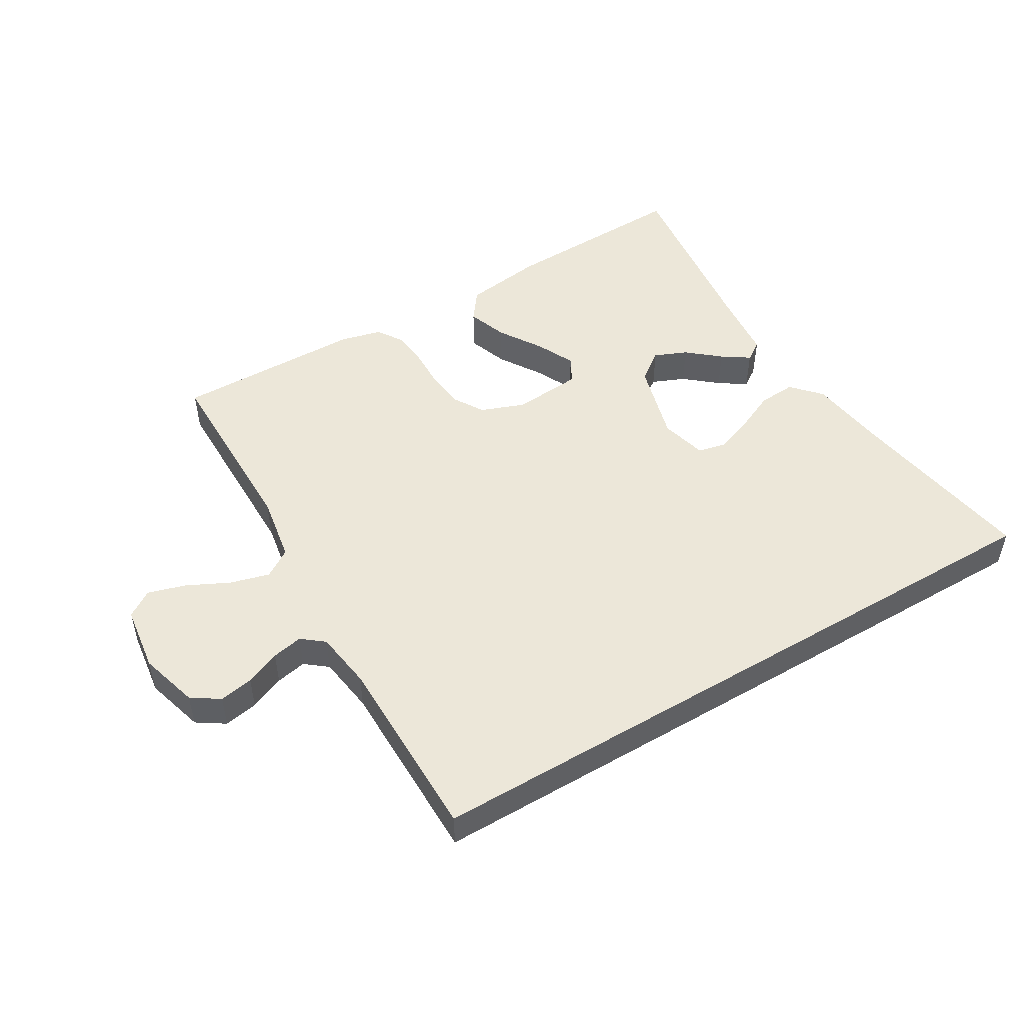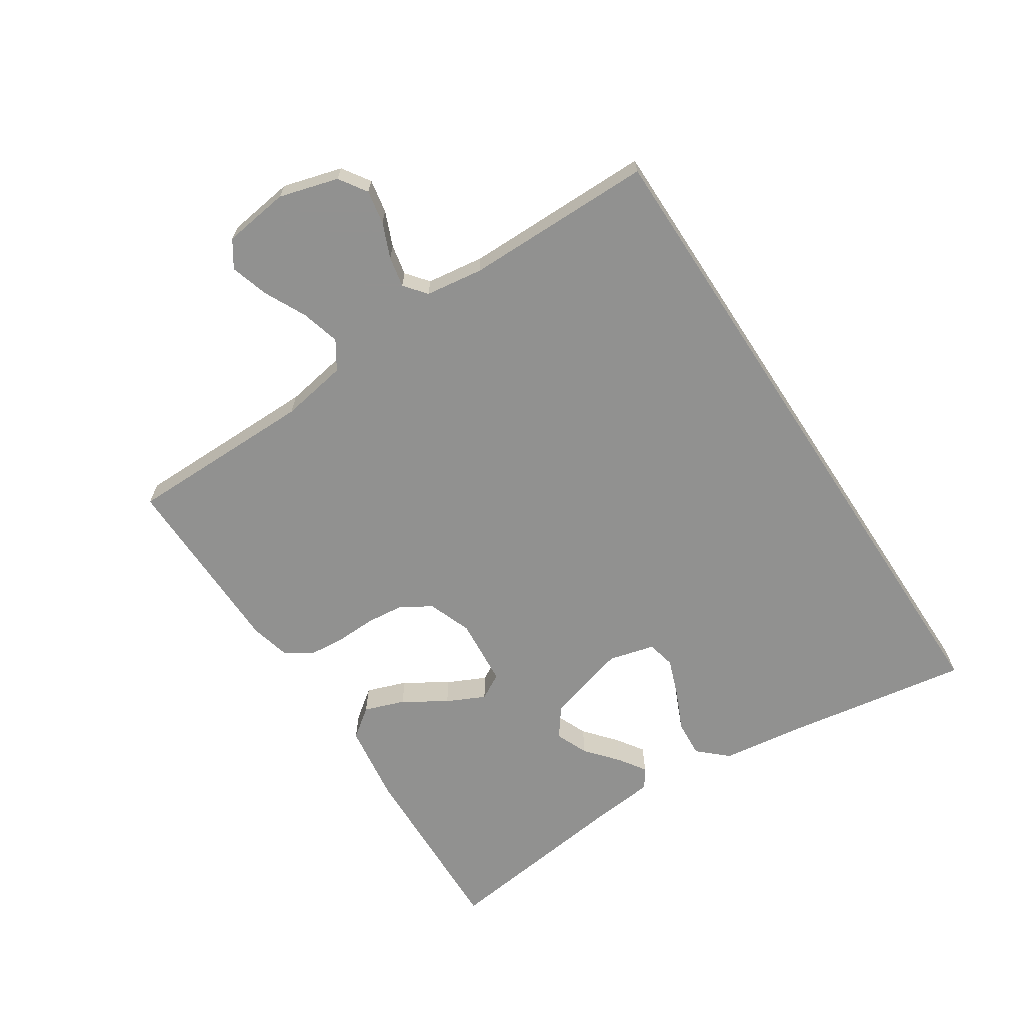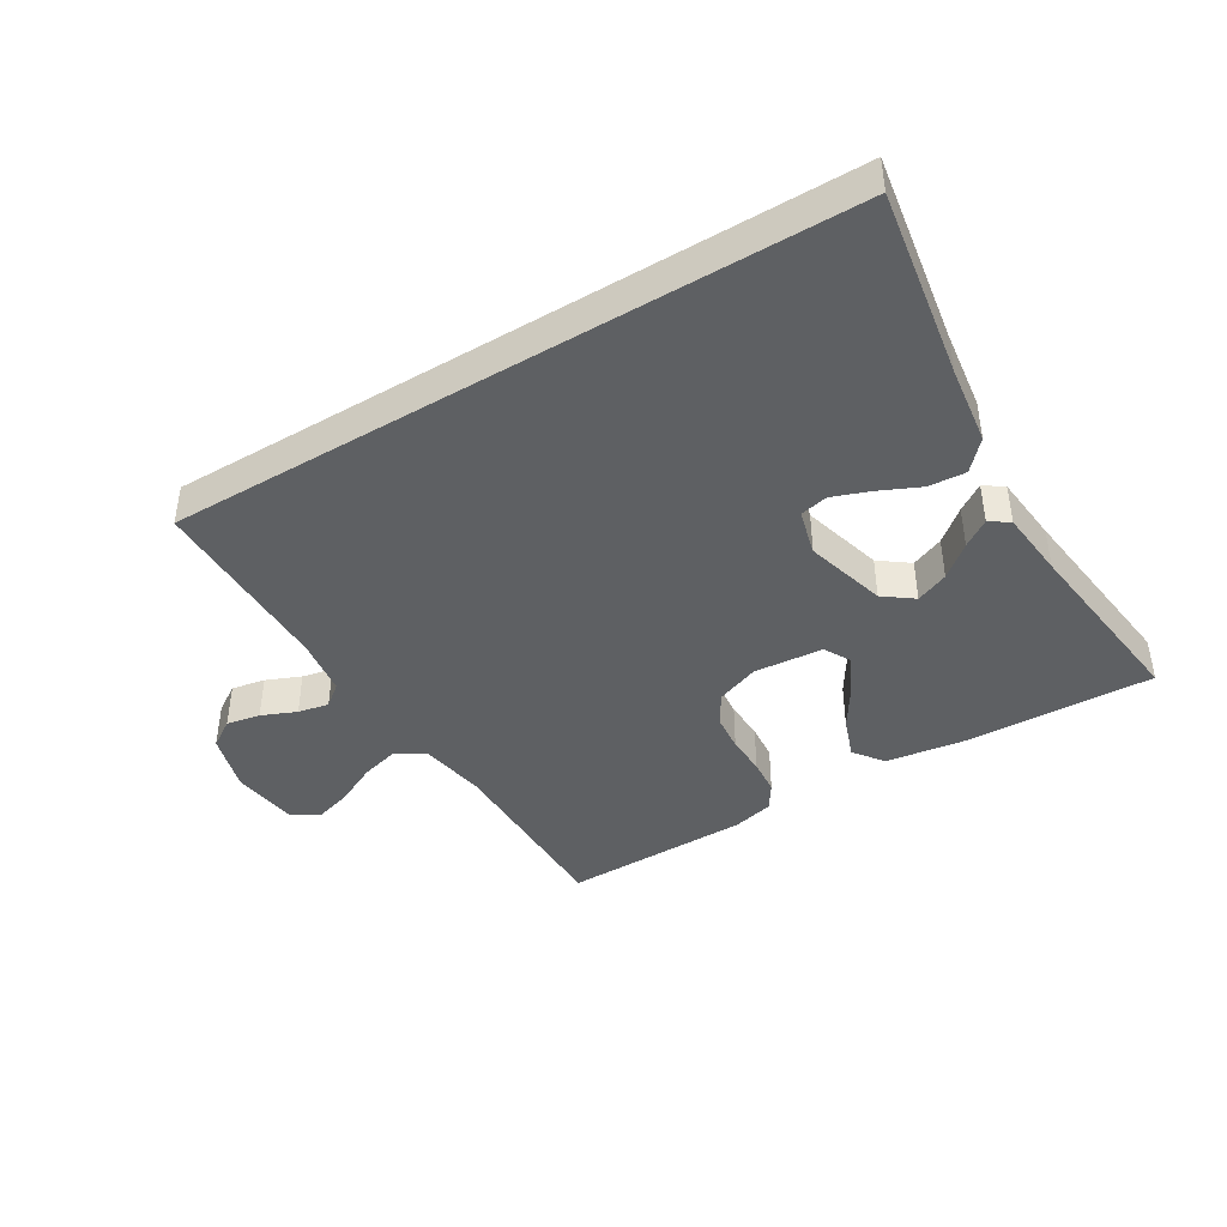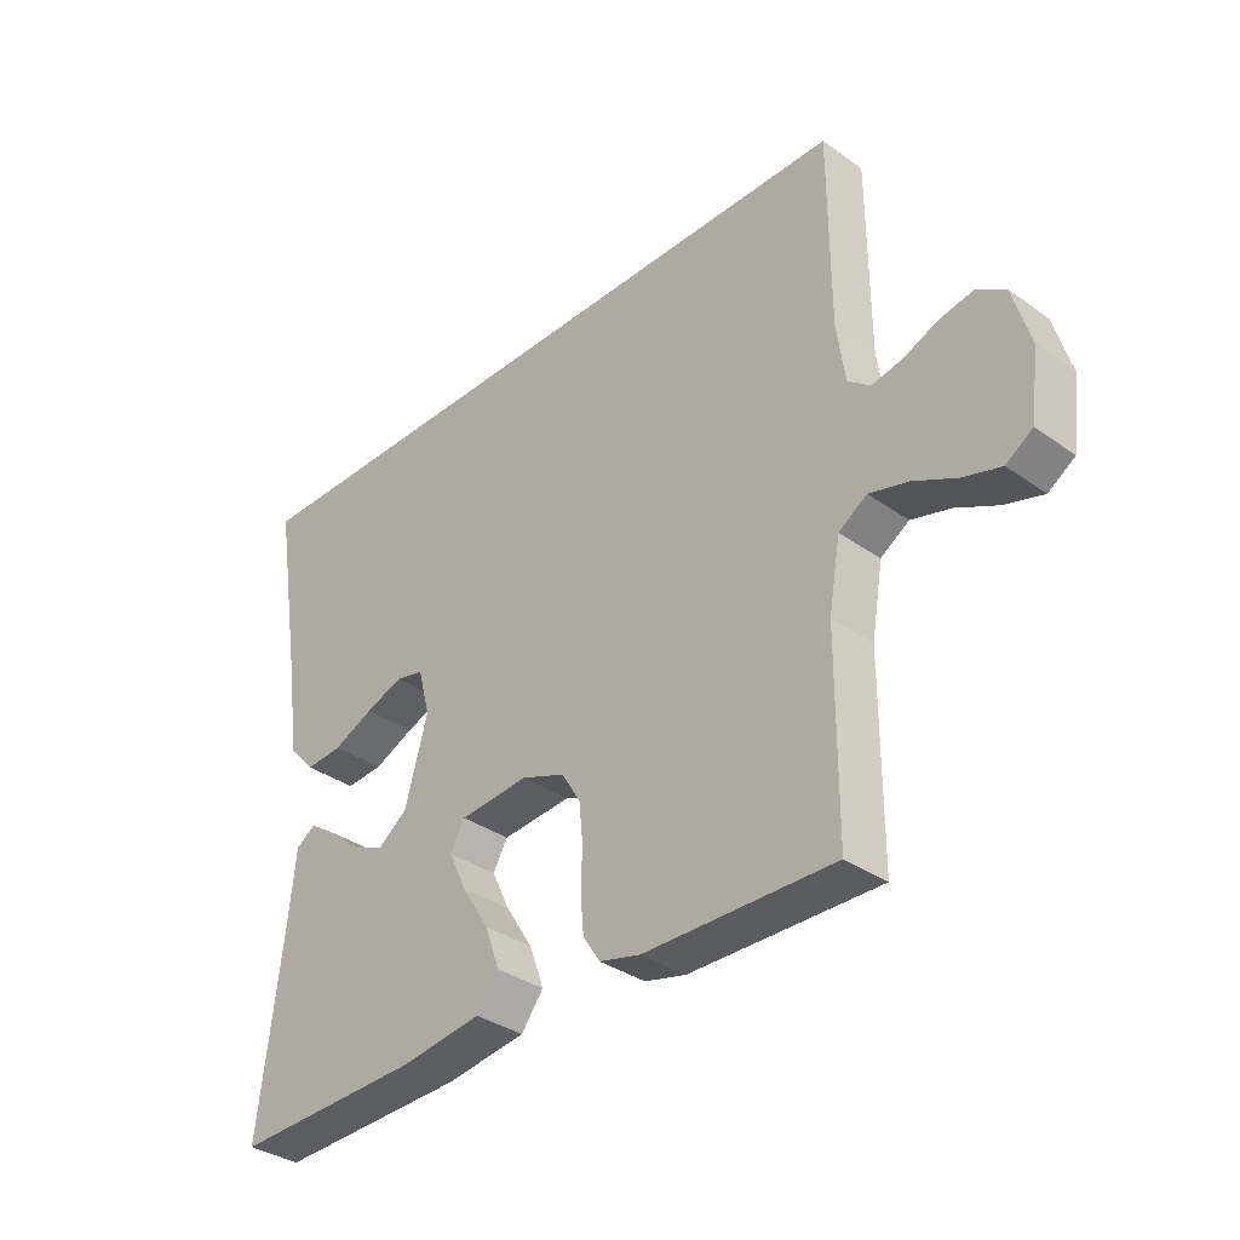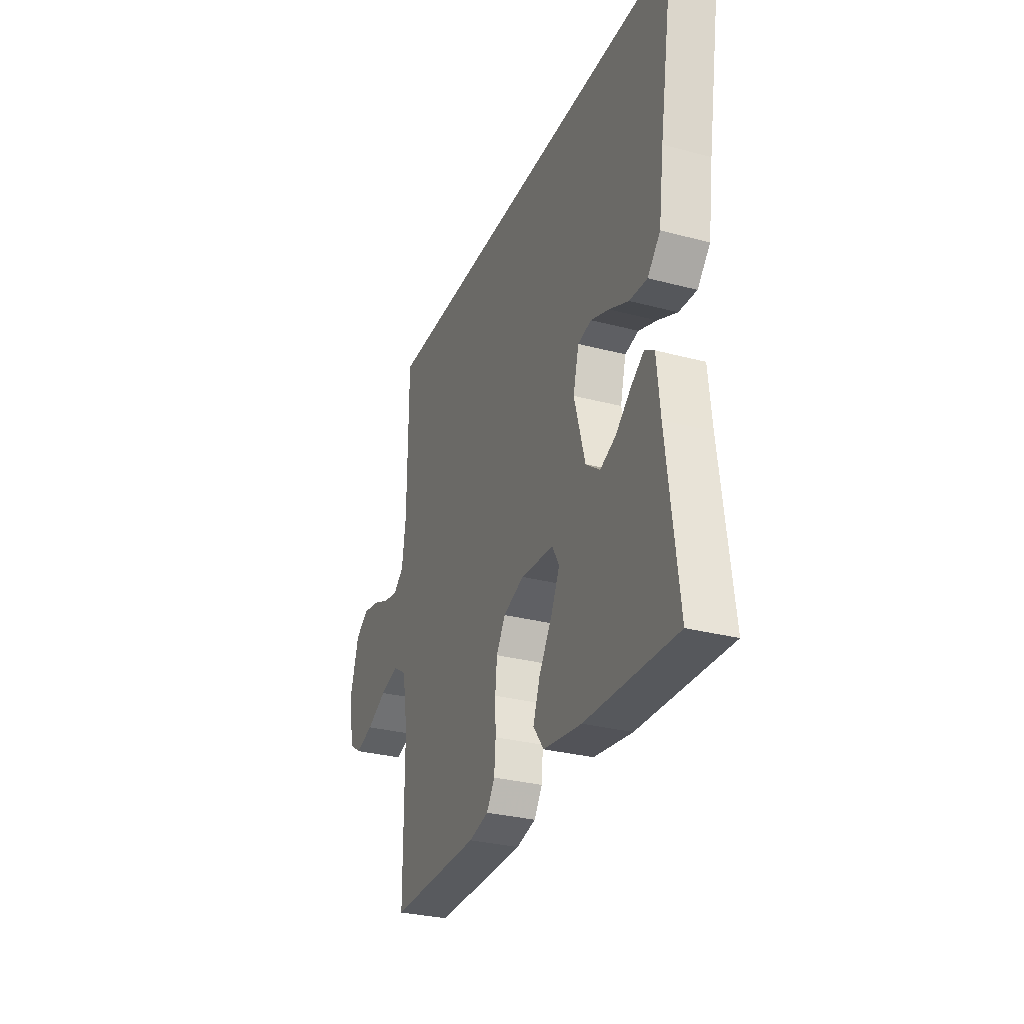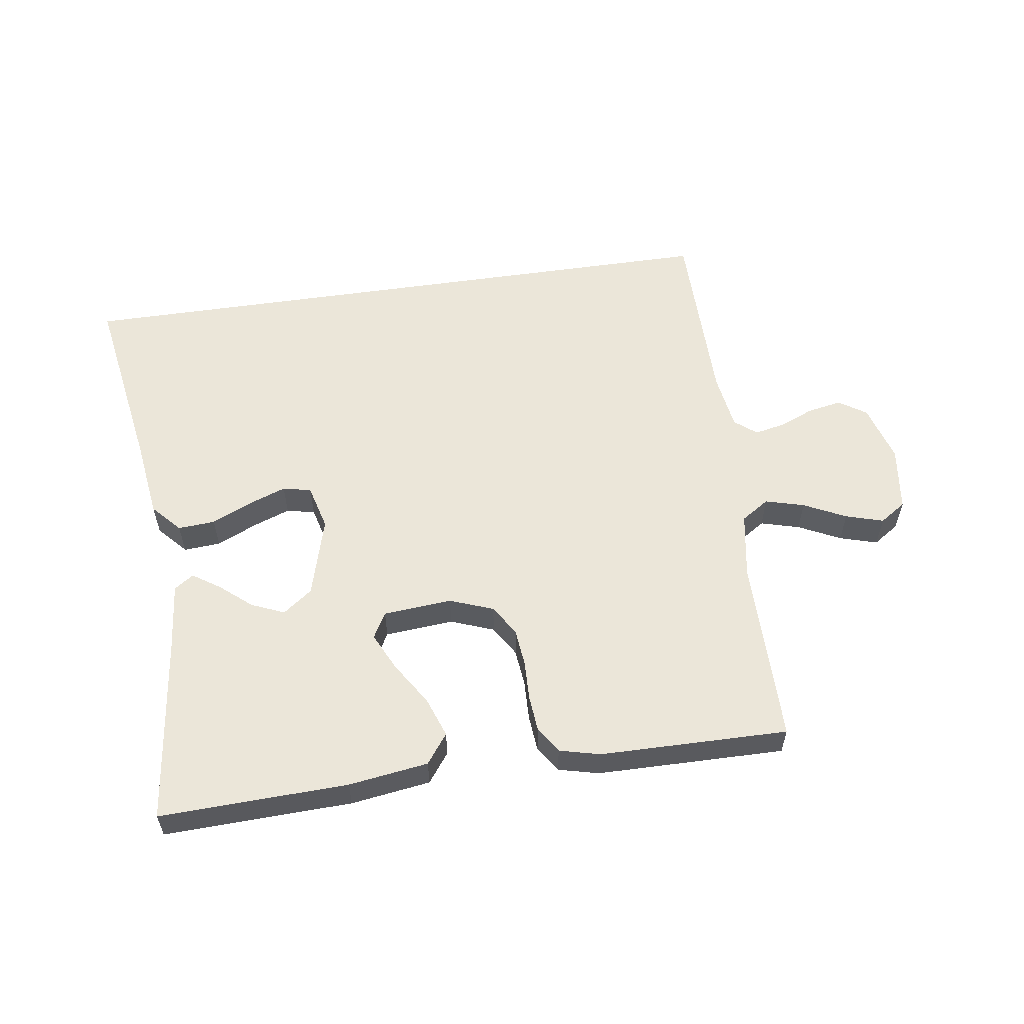
<metadata>
{"format":"obj","ext":"obj","renderer":"f3d","projection":"perspective","resolution":1024,"background":"white","views":[{"elev":49.8,"azim":-30.8,"up":"+Y"},{"elev":-66.0,"azim":-56.8,"up":"+Y"},{"elev":-42.4,"azim":31.1,"up":"+Y"},{"elev":-34.7,"azim":-133.5,"up":"+Z"},{"elev":-30.1,"azim":68.9,"up":"+Z"},{"elev":56.9,"azim":171.6,"up":"+Y"}]}
</metadata>
<code>
v 0.547 0.07 0.5
v 0.498 0.07 0.2
v 0.481 0.07 0.074
v 0.439 0.07 0.028
v 0.38 0.07 0.032
v 0.316 0.07 0.061
v 0.256 0.07 0.083
v 0.211 0.07 0.073
v 0.192 0.07 0
v 0.228 0.07 -0.129
v 0.275 0.07 -0.164
v 0.327 0.07 -0.142
v 0.378 0.07 -0.099
v 0.421 0.07 -0.07
v 0.452 0.07 -0.091
v 0.463 0.07 -0.2
v 0.5 0.07 -0.5
v 0.2 0.07 -0.49
v 0.073 0.07 -0.472
v 0.038 0.07 -0.425
v 0.061 0.07 -0.361
v 0.104 0.07 -0.293
v 0.133 0.07 -0.232
v 0.11 0.07 -0.191
v 0 0.07 -0.182
v -0.069 0.07 -0.208
v -0.099 0.07 -0.257
v -0.105 0.07 -0.317
v -0.103 0.07 -0.381
v -0.108 0.07 -0.439
v -0.135 0.07 -0.48
v -0.2 0.07 -0.496
v -0.5 0.07 -0.5
v -0.501 0.07 -0.2
v -0.519 0.07 -0.094
v -0.564 0.07 -0.065
v -0.626 0.07 -0.082
v -0.693 0.07 -0.115
v -0.753 0.07 -0.133
v -0.795 0.07 -0.105
v -0.809 0.07 0
v -0.782 0.07 0.094
v -0.738 0.07 0.123
v -0.684 0.07 0.113
v -0.629 0.07 0.09
v -0.58 0.07 0.08
v -0.545 0.07 0.108
v -0.532 0.07 0.2
v -0.531 0.07 0.5
v 0.547 0 0.5
v 0.498 0 0.2
v 0.481 0 0.074
v 0.439 0 0.028
v 0.38 0 0.032
v 0.316 0 0.061
v 0.256 0 0.083
v 0.211 0 0.073
v 0.192 0 0
v 0.228 0 -0.129
v 0.275 0 -0.164
v 0.327 0 -0.142
v 0.378 0 -0.099
v 0.421 0 -0.07
v 0.452 0 -0.091
v 0.463 0 -0.2
v 0.5 0 -0.5
v 0.2 0 -0.49
v 0.073 0 -0.472
v 0.038 0 -0.425
v 0.061 0 -0.361
v 0.104 0 -0.293
v 0.133 0 -0.232
v 0.11 0 -0.191
v 0 0 -0.182
v -0.069 0 -0.208
v -0.099 0 -0.257
v -0.105 0 -0.317
v -0.103 0 -0.381
v -0.108 0 -0.439
v -0.135 0 -0.48
v -0.2 0 -0.496
v -0.5 0 -0.5
v -0.501 0 -0.2
v -0.519 0 -0.094
v -0.564 0 -0.065
v -0.626 0 -0.082
v -0.693 0 -0.115
v -0.753 0 -0.133
v -0.795 0 -0.105
v -0.809 0 0
v -0.782 0 0.094
v -0.738 0 0.123
v -0.684 0 0.113
v -0.629 0 0.09
v -0.58 0 0.08
v -0.545 0 0.108
v -0.532 0 0.2
v -0.531 0 0.5
f 48 49 1 2
f 47 48 2
f 46 47 2
f 42 43 44 45
f 42 45 46
f 41 42 46
f 37 38 39 40
f 36 37 40 41
f 31 32 33 34
f 31 34 35
f 28 29 30 31
f 27 28 31 35
f 26 27 35 36
f 19 20 21 22
f 19 22 23
f 16 17 18 19
f 16 19 23
f 12 13 14 15
f 11 12 15 16
f 3 4 5 6
f 3 6 7
f 2 3 7
f 36 41 46 2
f 25 26 36
f 24 25 36
f 11 16 23 24
f 10 11 24 36
f 9 10 36
f 8 9 36
f 2 7 8 36
f 51 50 98 97
f 51 97 96
f 51 96 95
f 94 93 92 91
f 95 94 91
f 95 91 90
f 89 88 87 86
f 90 89 86 85
f 83 82 81 80
f 84 83 80
f 80 79 78 77
f 84 80 77 76
f 85 84 76 75
f 71 70 69 68
f 72 71 68
f 68 67 66 65
f 72 68 65
f 64 63 62 61
f 65 64 61 60
f 55 54 53 52
f 56 55 52
f 56 52 51
f 51 95 90 85
f 85 75 74
f 85 74 73
f 73 72 65 60
f 85 73 60 59
f 85 59 58
f 85 58 57
f 85 57 56 51
f 1 50 51 2
f 2 51 52 3
f 3 52 53 4
f 4 53 54 5
f 5 54 55 6
f 6 55 56 7
f 7 56 57 8
f 8 57 58 9
f 9 58 59 10
f 10 59 60 11
f 11 60 61 12
f 12 61 62 13
f 13 62 63 14
f 14 63 64 15
f 15 64 65 16
f 16 65 66 17
f 17 66 67 18
f 18 67 68 19
f 19 68 69 20
f 20 69 70 21
f 21 70 71 22
f 22 71 72 23
f 23 72 73 24
f 24 73 74 25
f 25 74 75 26
f 26 75 76 27
f 27 76 77 28
f 28 77 78 29
f 29 78 79 30
f 30 79 80 31
f 31 80 81 32
f 32 81 82 33
f 33 82 83 34
f 34 83 84 35
f 35 84 85 36
f 36 85 86 37
f 37 86 87 38
f 38 87 88 39
f 39 88 89 40
f 40 89 90 41
f 41 90 91 42
f 42 91 92 43
f 43 92 93 44
f 44 93 94 45
f 45 94 95 46
f 46 95 96 47
f 47 96 97 48
f 48 97 98 49
f 49 98 50 1

</code>
